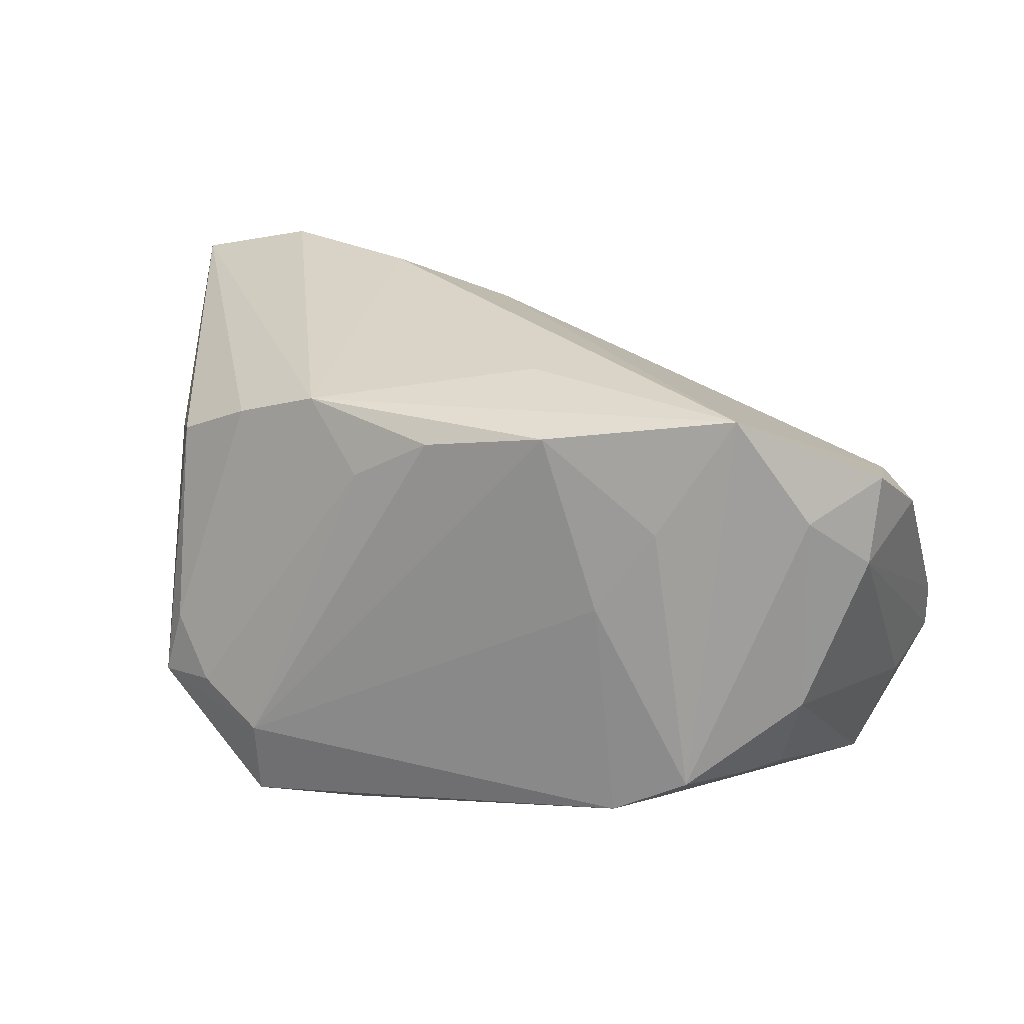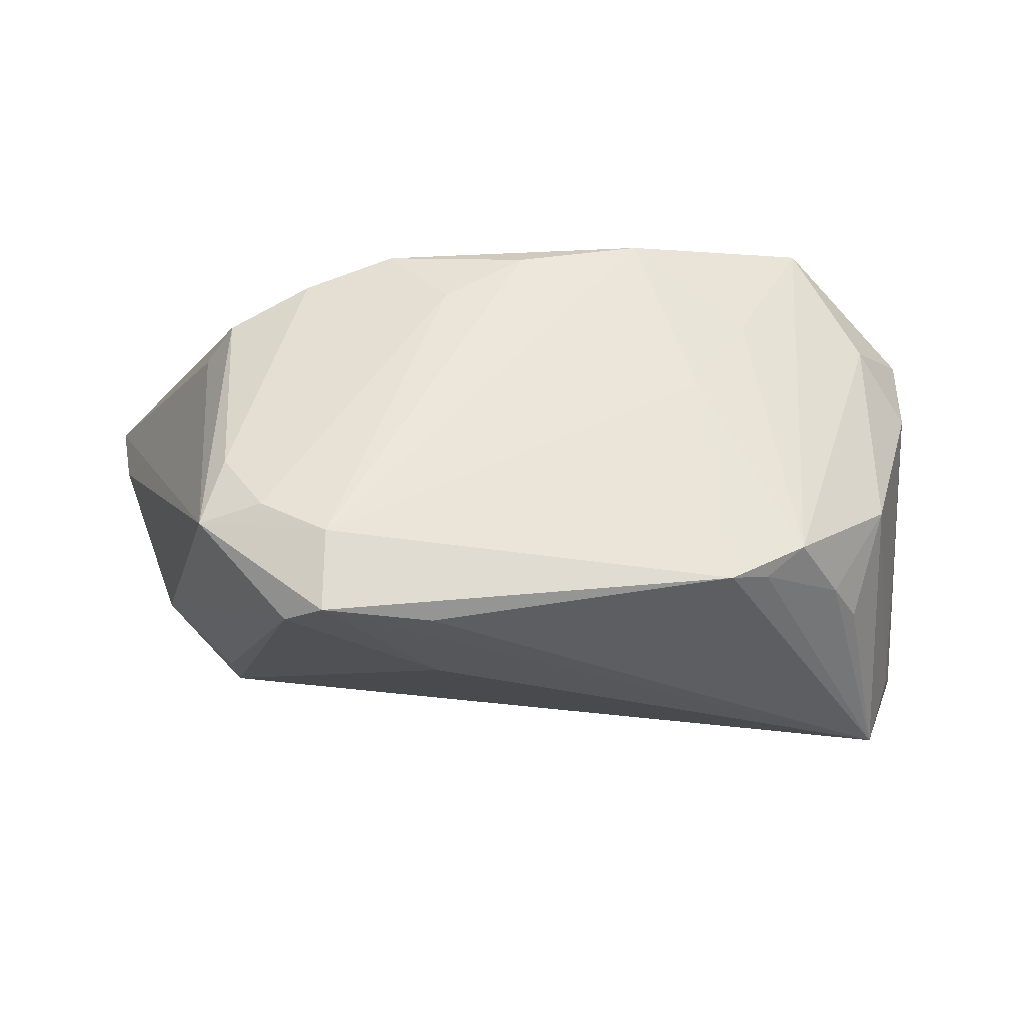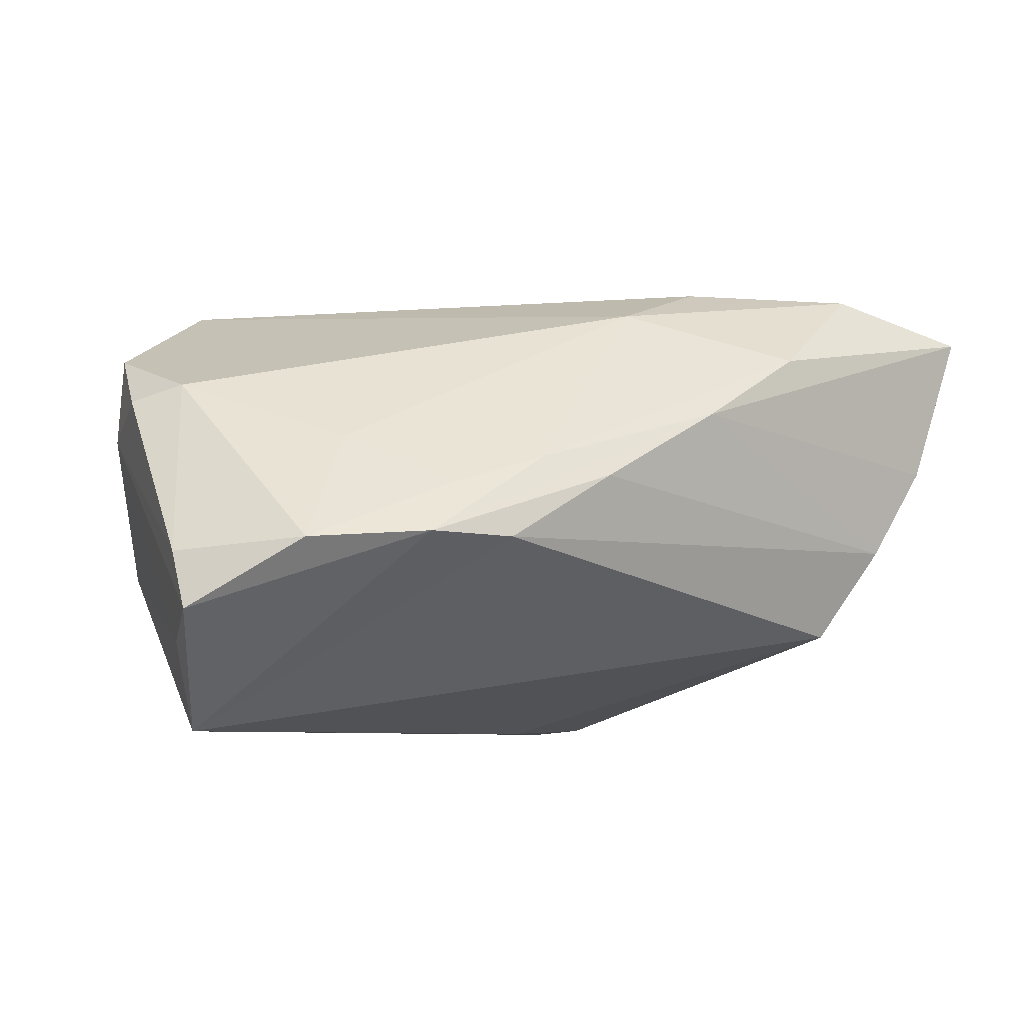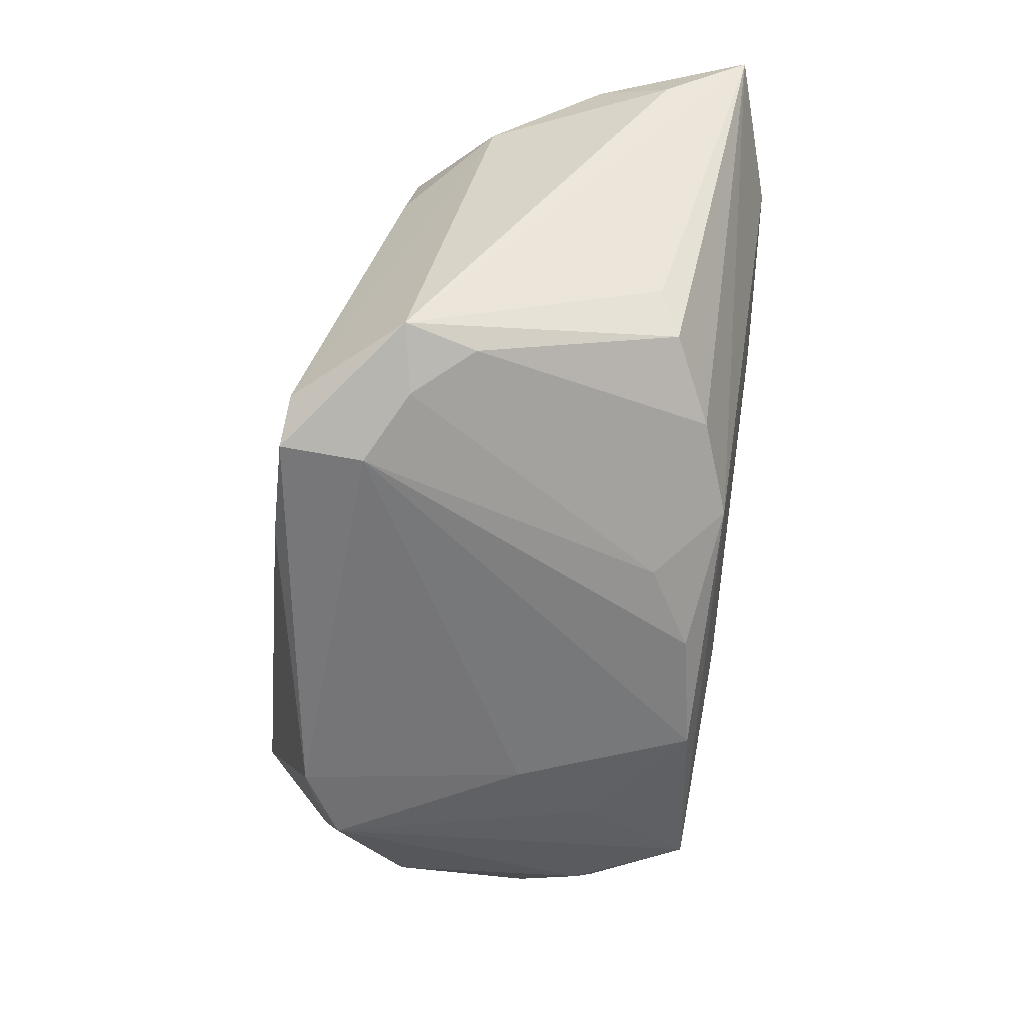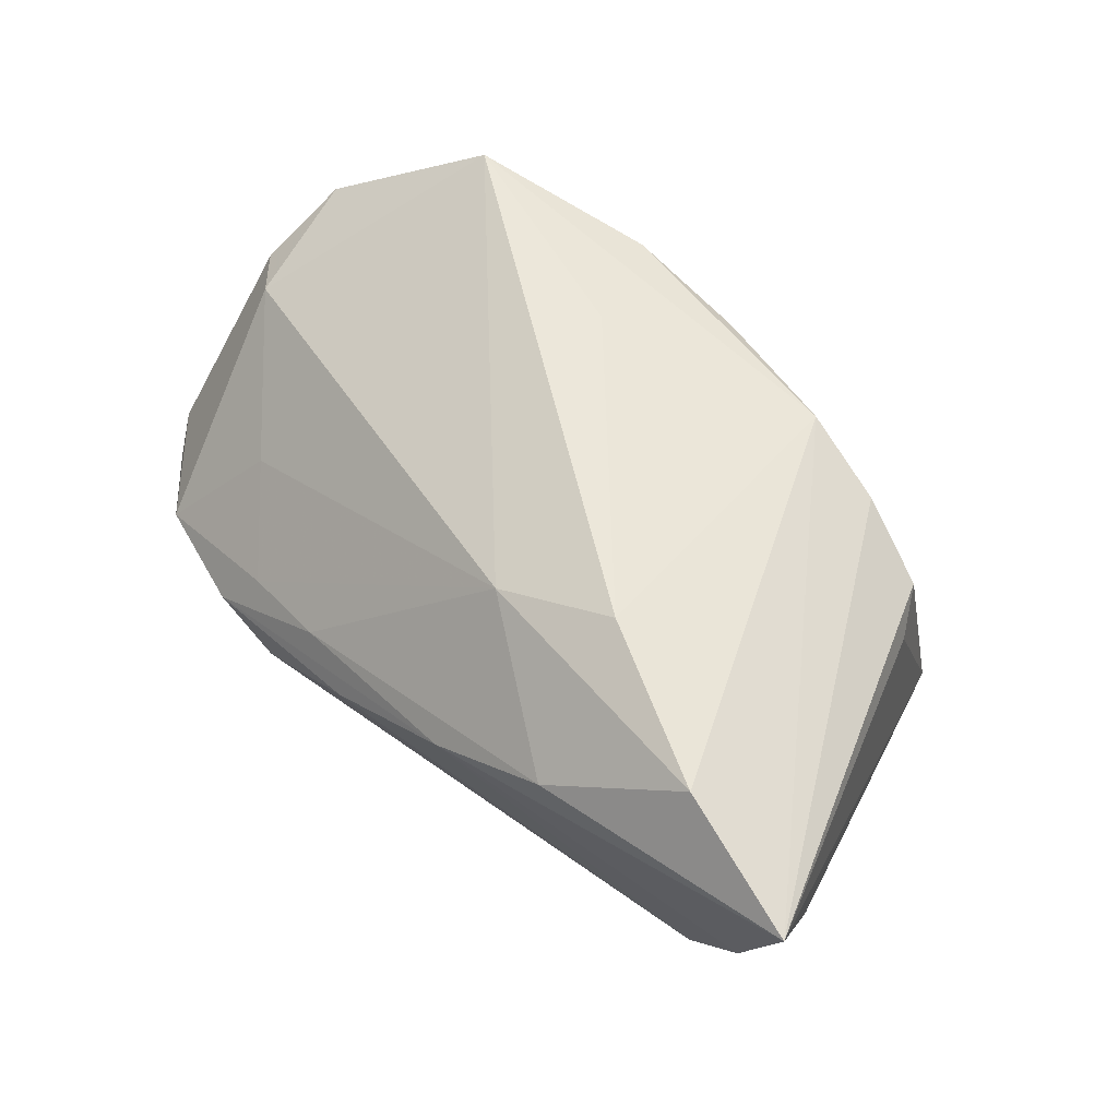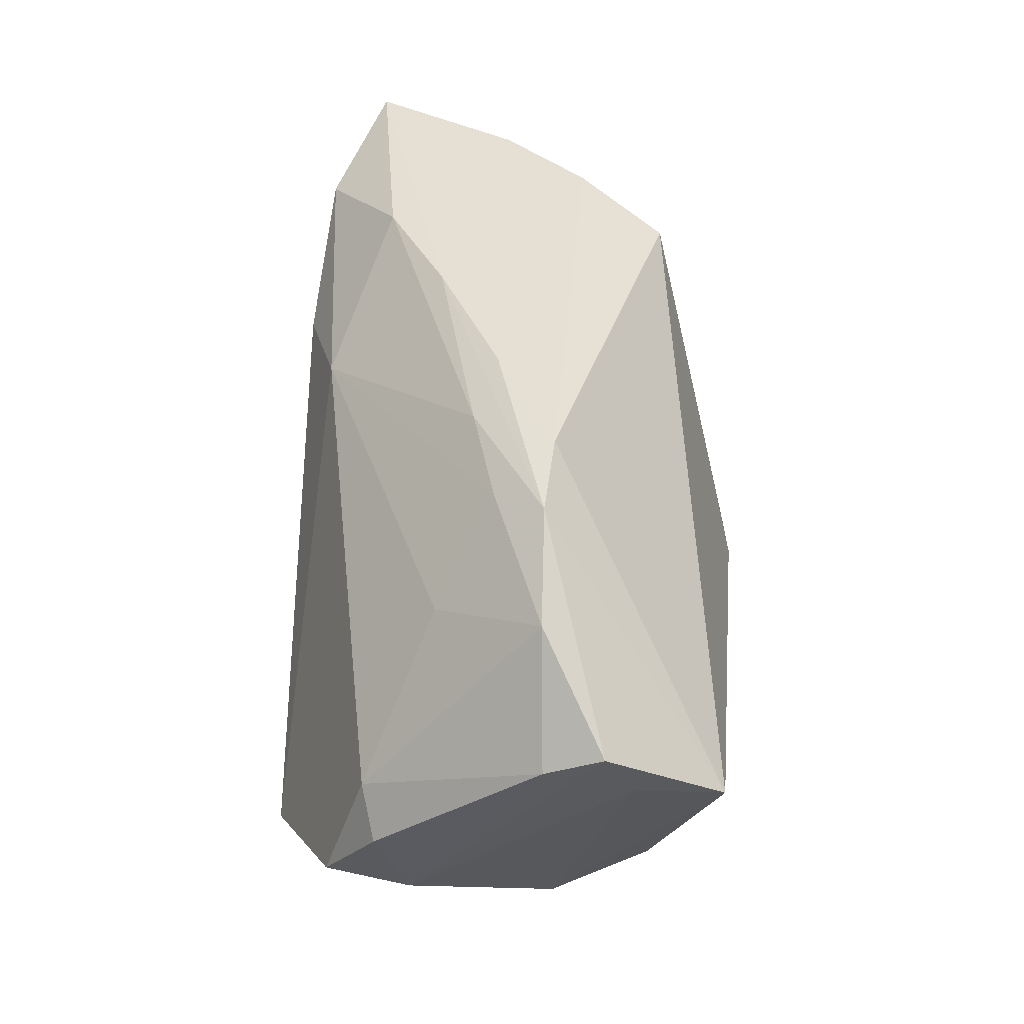
<metadata>
{"format":"obj","ext":"obj","renderer":"f3d","projection":"perspective","resolution":1024,"background":"white","views":[{"elev":24.5,"azim":16.5,"up":"+Z"},{"elev":-27.4,"azim":-6.7,"up":"+Z"},{"elev":-6.7,"azim":145.7,"up":"+Z"},{"elev":-56.8,"azim":-96.9,"up":"+Y"},{"elev":61.0,"azim":-138.9,"up":"+Z"},{"elev":42.3,"azim":96.1,"up":"+Y"}]}
</metadata>
<code>
v -0.03816 0.01388 -0.01919
v 0.0203 -0.03219 0.003221
v 0.03272 -0.03257 -0.01969
v -0.04054 0.02502 0.03053
v -0.05584 0.02202 0.01432
v -0.0402 -0.01902 0.01568
v -0.01315 -0.0301 -0.03104
v 0.01292 -0.03088 0.02482
v -0.03035 -0.02257 0.02052
v -0.05775 0.02985 0.02538
v 0.05252 -0.01524 0.01812
v -0.002296 -0.03027 0.02208
v -0.04761 0.01896 -0.008325
v 0.03881 -0.02437 -0.02148
v 0.05459 0.007231 -0.02027
v 0.04503 -0.02405 0.01462
v -0.006376 0.01844 0.02565
v -0.02654 -0.03301 -0.02103
v 0.05203 -0.01814 0.007625
v 0.007563 0.03301 0.0009794
v -0.0093 0.03293 0.01036
v -0.02445 0.03158 0.0193
v 0.05122 0.0002011 0.01298
v 0.0272 -0.03032 0.01357
v -0.03715 0.02295 -0.01766
v 0.0234 -0.03301 -0.02466
v 0.05574 -0.00507 0.01105
v -0.01134 -0.01511 -0.03109
v 0.0467 0.02542 -0.00842
v 0.03236 0.03051 -0.007295
v -0.03455 -0.02993 -0.0163
v -0.04441 0.02692 -0.005683
v 0.03682 0.01676 0.005485
v 0.01547 0.02983 0.003163
v -0.04206 -0.02637 -0.01772
v 0.03589 -0.02659 0.02804
v -0.02655 -0.03174 -0.03109
v 0.0218 0.03214 -0.007562
v -0.05174 0.02808 0.006021
v 0.02747 0.02774 -0.0007451
v 0.05754 0.01543 -0.0168
v 0.05775 0.01252 -0.009694
v -0.01215 -0.02934 0.0164
v -0.04334 -0.01335 0.01349
v 0.04574 -0.02463 -0.01023
v 0.05001 0.002708 -0.03109
v 0.0426 -0.01898 -0.02225
v -0.03946 -0.02668 -0.008933
v -0.03091 -0.02709 -0.03045
v -0.02103 0.0145 0.03109
v 0.02822 -0.03118 -0.02338
v -0.01939 -0.02514 0.02447
v 0.007926 -0.01701 0.0285
f 46 25 38
f 28 46 37
f 25 46 28
f 30 46 38
f 4 22 10
f 46 51 26
f 49 28 37
f 25 28 49
f 49 1 25
f 37 26 18
f 52 4 10
f 33 23 29
f 20 30 38
f 46 30 41
f 41 30 29
f 42 23 27
f 29 23 42
f 42 41 29
f 22 4 17
f 23 33 17
f 17 34 22
f 25 1 13
f 1 49 13
f 44 6 10
f 37 46 7
f 7 26 37
f 46 26 7
f 8 18 2
f 2 18 26
f 2 24 8
f 37 18 35
f 35 49 37
f 6 44 35
f 35 13 49
f 5 13 35
f 10 5 35
f 35 44 10
f 8 52 12
f 12 52 43
f 12 18 8
f 43 18 12
f 43 52 48
f 6 35 48
f 29 30 40
f 30 34 40
f 40 33 29
f 40 17 33
f 34 17 40
f 30 20 21
f 21 34 30
f 22 34 21
f 10 22 21
f 27 23 11
f 50 17 4
f 4 52 50
f 52 53 50
f 25 13 32
f 38 25 32
f 32 20 38
f 32 21 20
f 46 41 15
f 15 45 46
f 14 51 46
f 3 45 16
f 3 26 51
f 3 2 26
f 24 2 3
f 51 14 3
f 3 14 45
f 8 24 36
f 16 11 36
f 36 3 16
f 24 3 36
f 36 52 8
f 36 53 52
f 36 50 53
f 17 50 36
f 23 17 36
f 36 11 23
f 31 18 43
f 43 48 31
f 31 35 18
f 31 48 35
f 6 48 9
f 9 48 52
f 10 6 9
f 9 52 10
f 16 45 19
f 19 11 16
f 27 11 19
f 45 15 19
f 19 15 41
f 19 42 27
f 41 42 19
f 39 32 13
f 10 21 39
f 21 32 39
f 39 5 10
f 39 13 5
f 46 45 47
f 47 14 46
f 45 14 47

</code>
